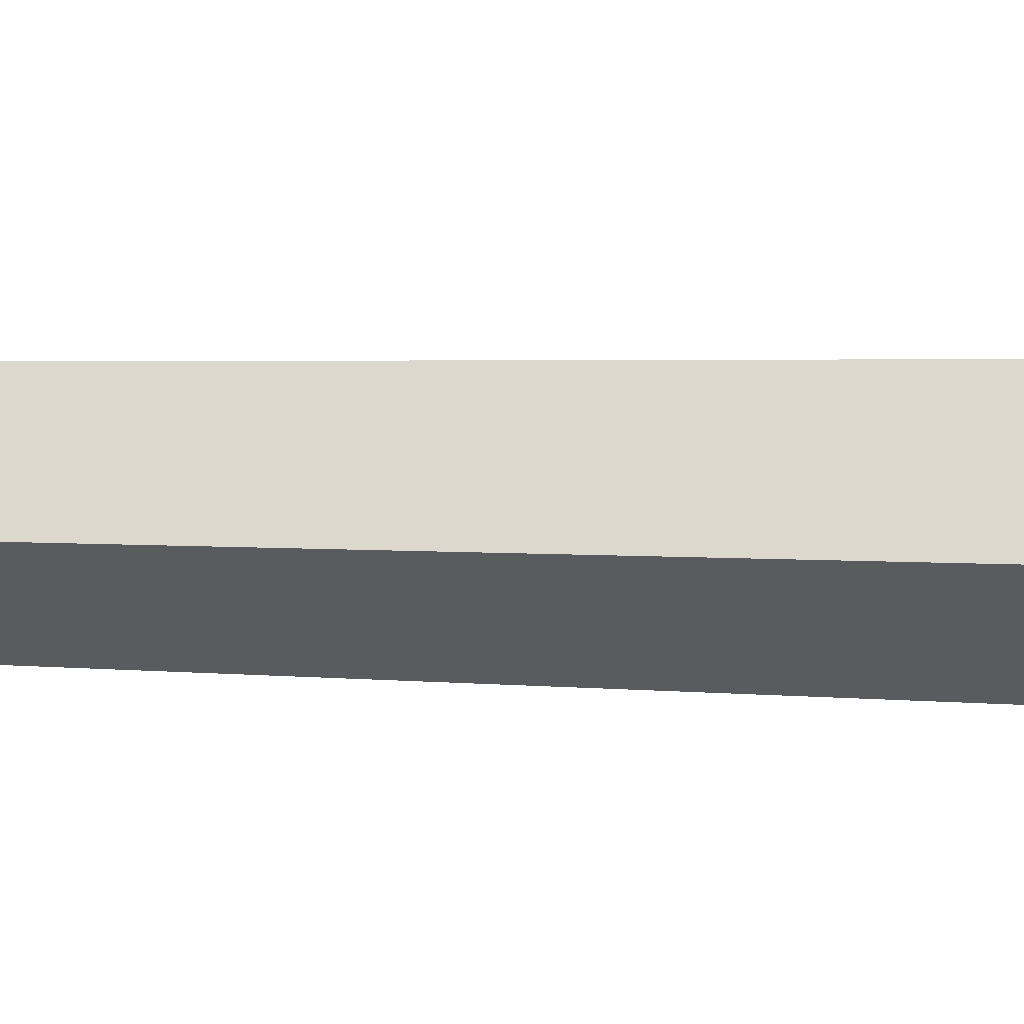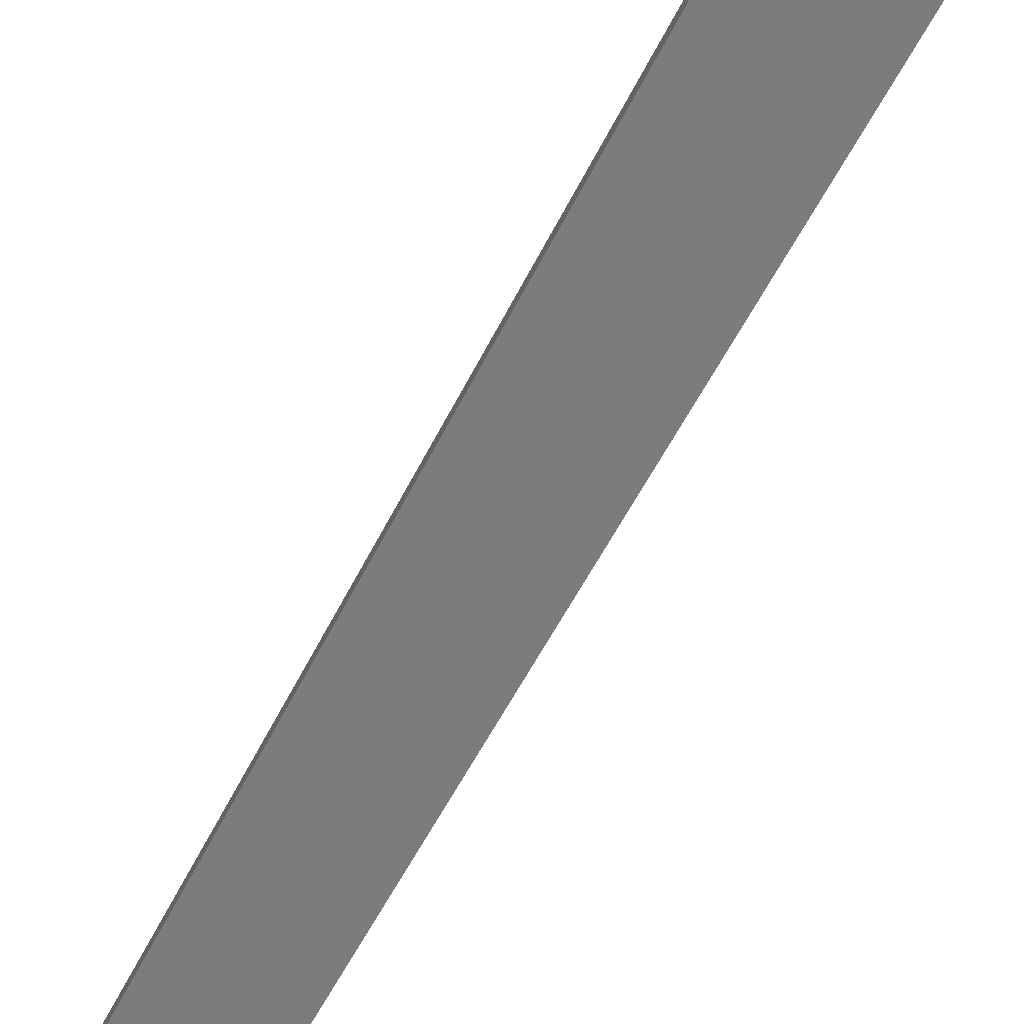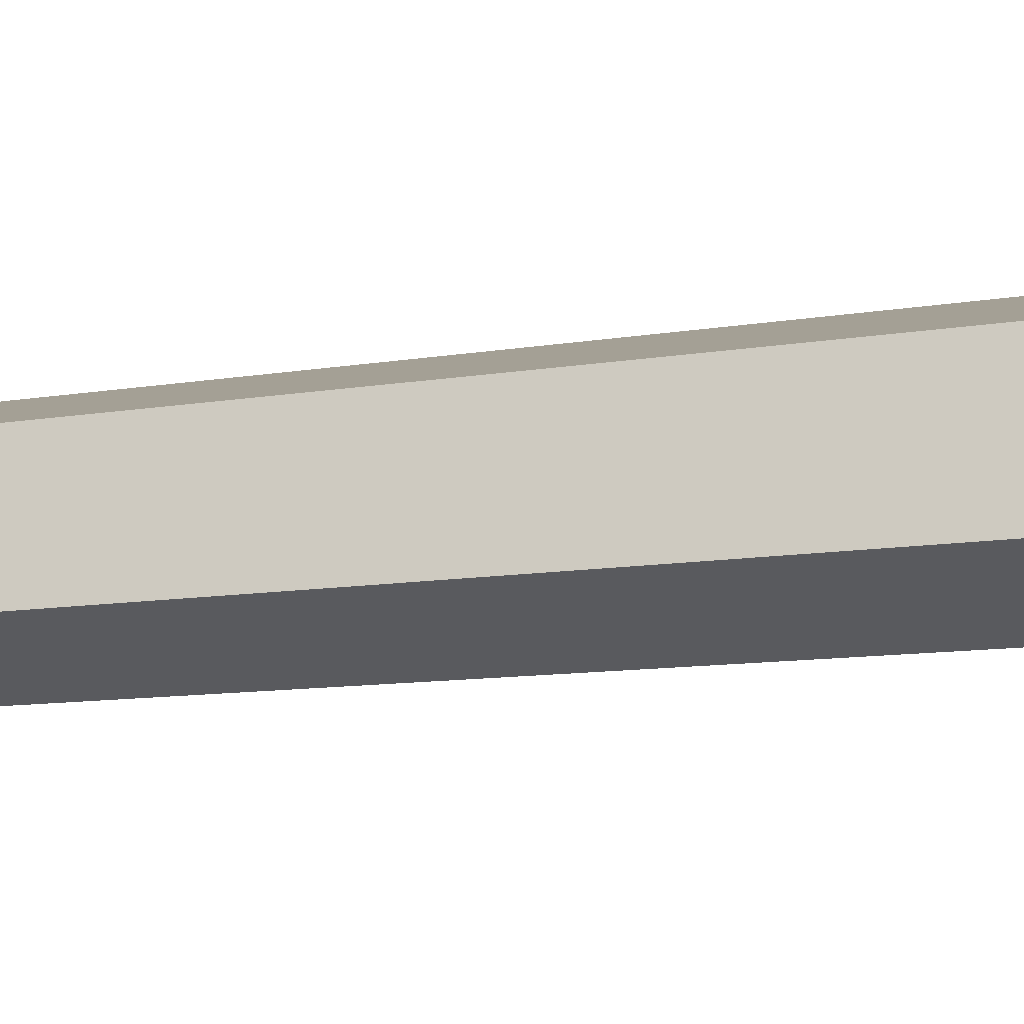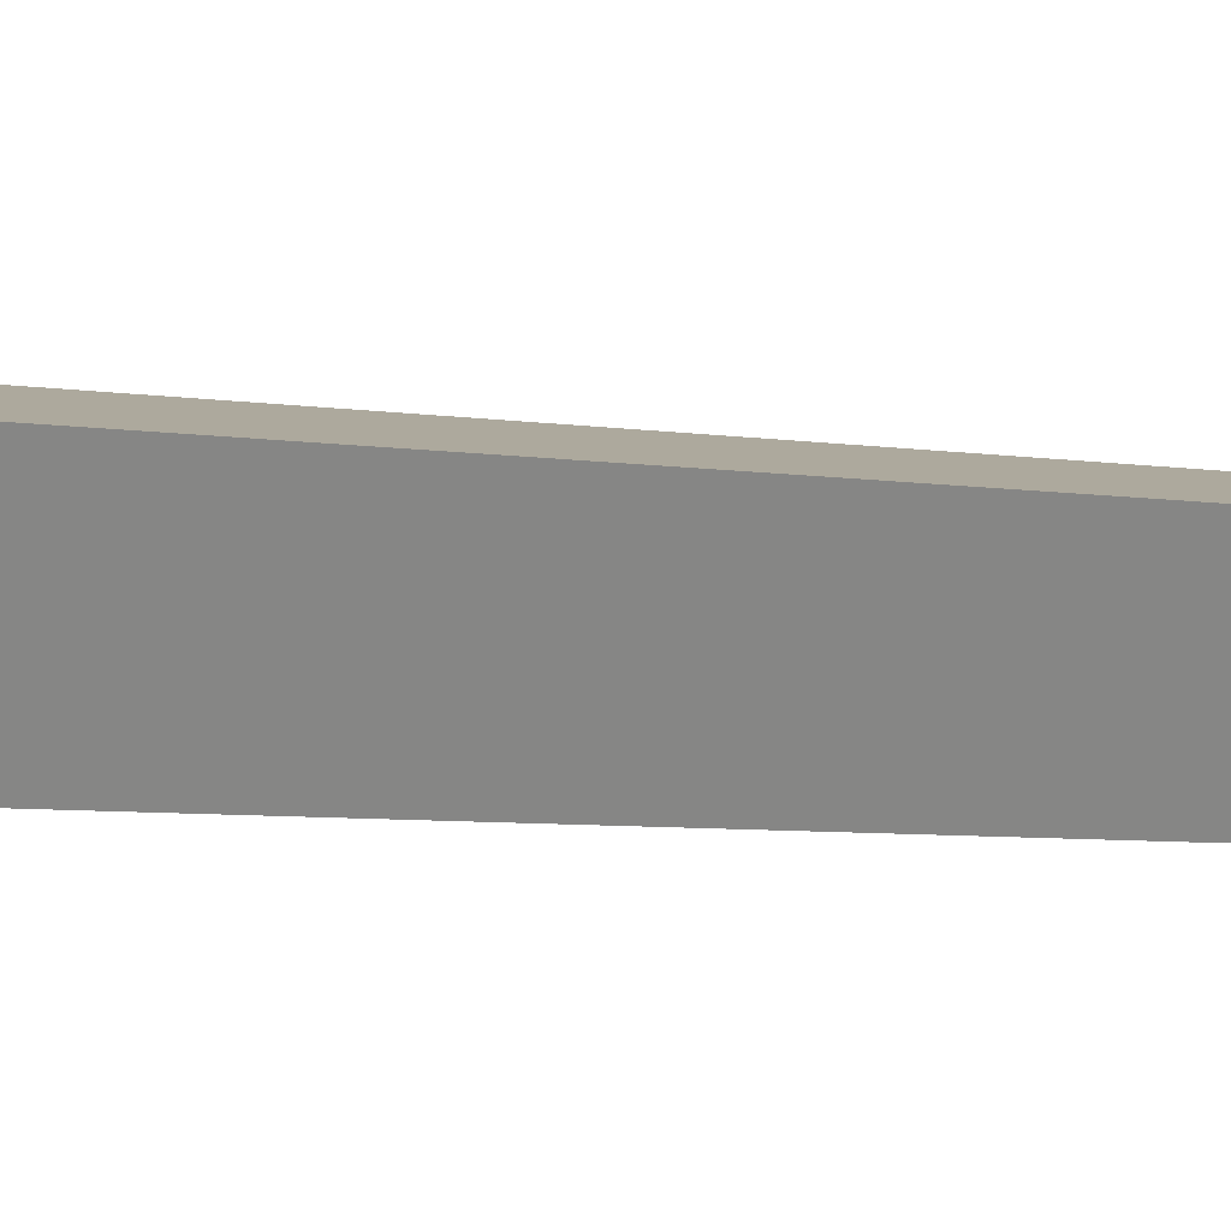
<metadata>
{"format":"obj","ext":"obj","renderer":"f3d","projection":"perspective","resolution":1024,"background":"white","views":[{"elev":-3.2,"azim":-108.7,"up":"+Z"},{"elev":-49.1,"azim":-21.8,"up":"+Z"},{"elev":5.6,"azim":-125.1,"up":"+Z"},{"elev":7.7,"azim":111.5,"up":"+Z"}]}
</metadata>
<code>
g Birch_Tree_crk_m_01_Collider
v -0 0 -0.1892
v -0.1387 0 -0.08843
v -0.0857 0 0.07458
v 0.0857 0 0.07458
v 0.09547 1.706 -0.1546
v -0.002529 1.677 -0.08041
v 0.0349 1.688 0.03968
v 0.1538 1.593 0.04079
v -0.1278 6.34 -0.07093
f 4 8 7 3
f 3 7 6 2
f 7 8 9
f 5 6 9
f 6 7 9
f 2 6 5 1
f 8 4 1 5
f 9 8 5

</code>
